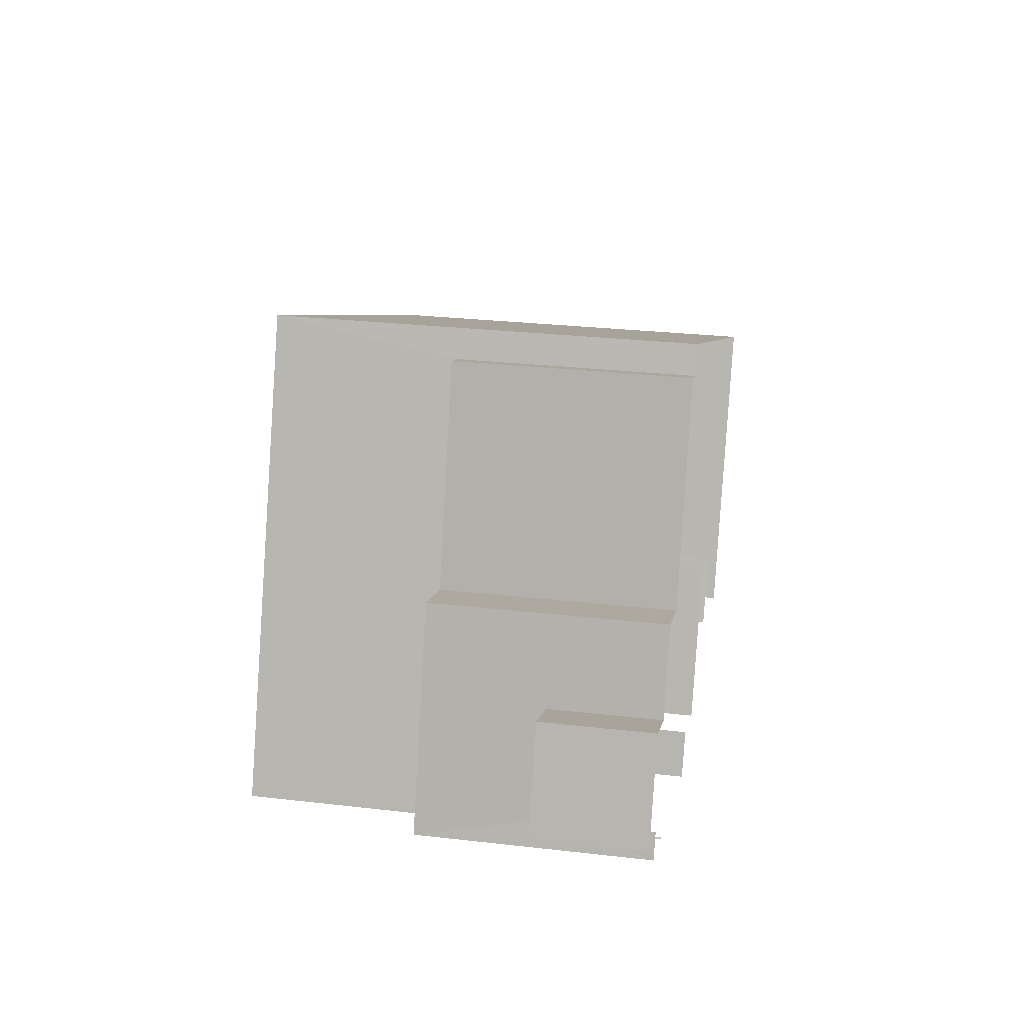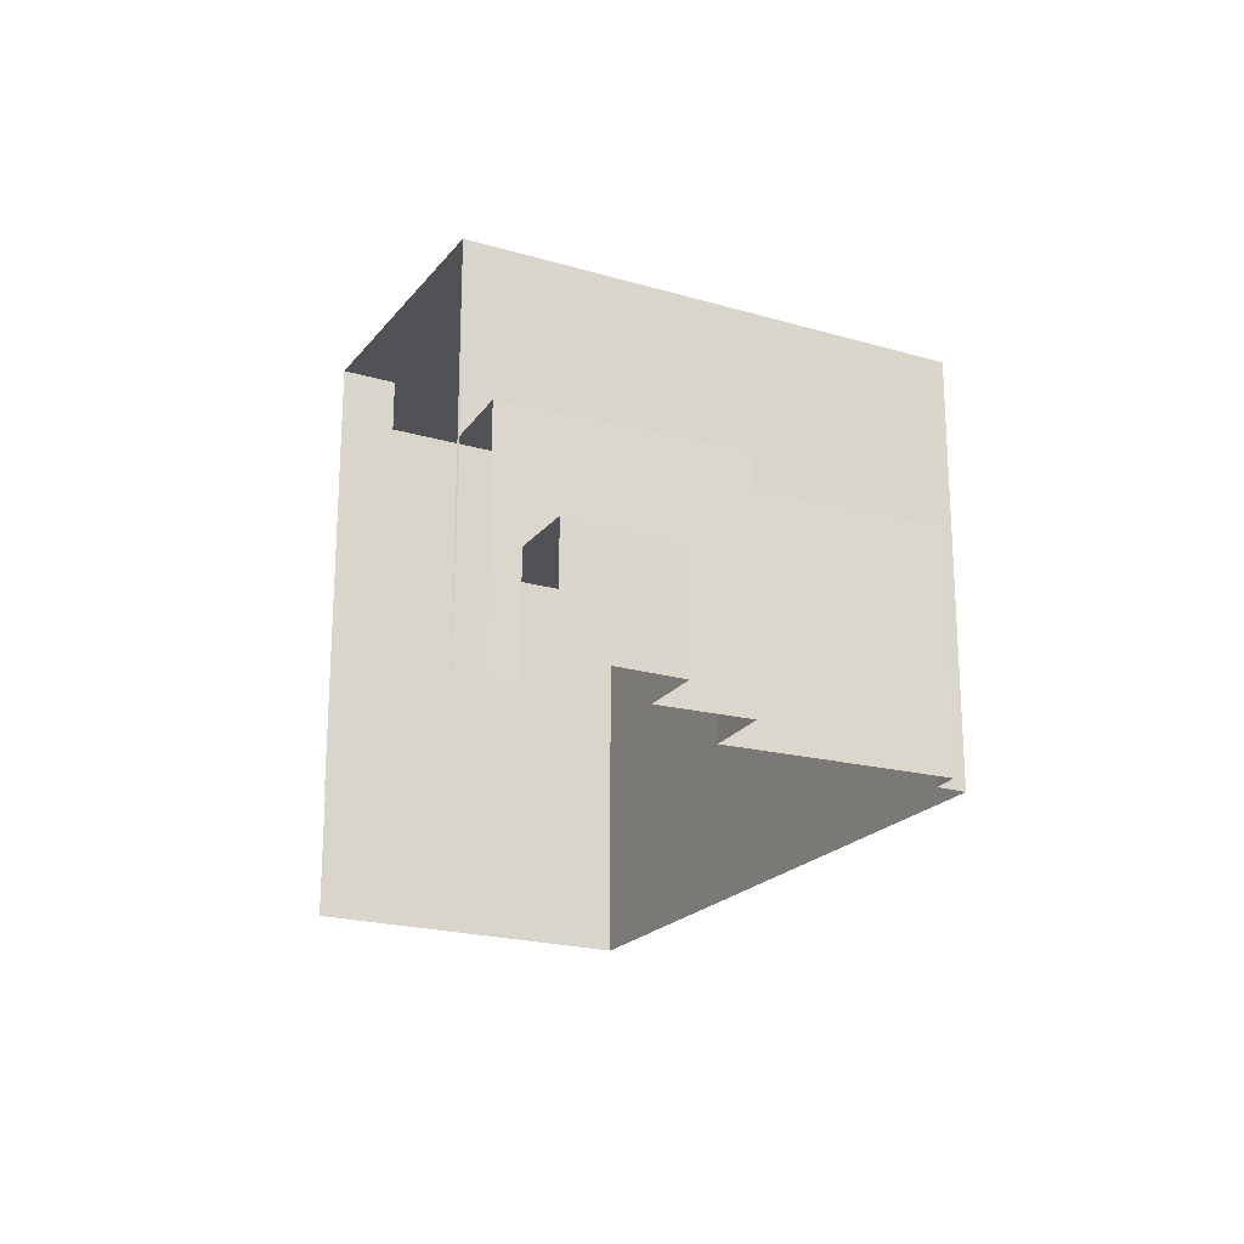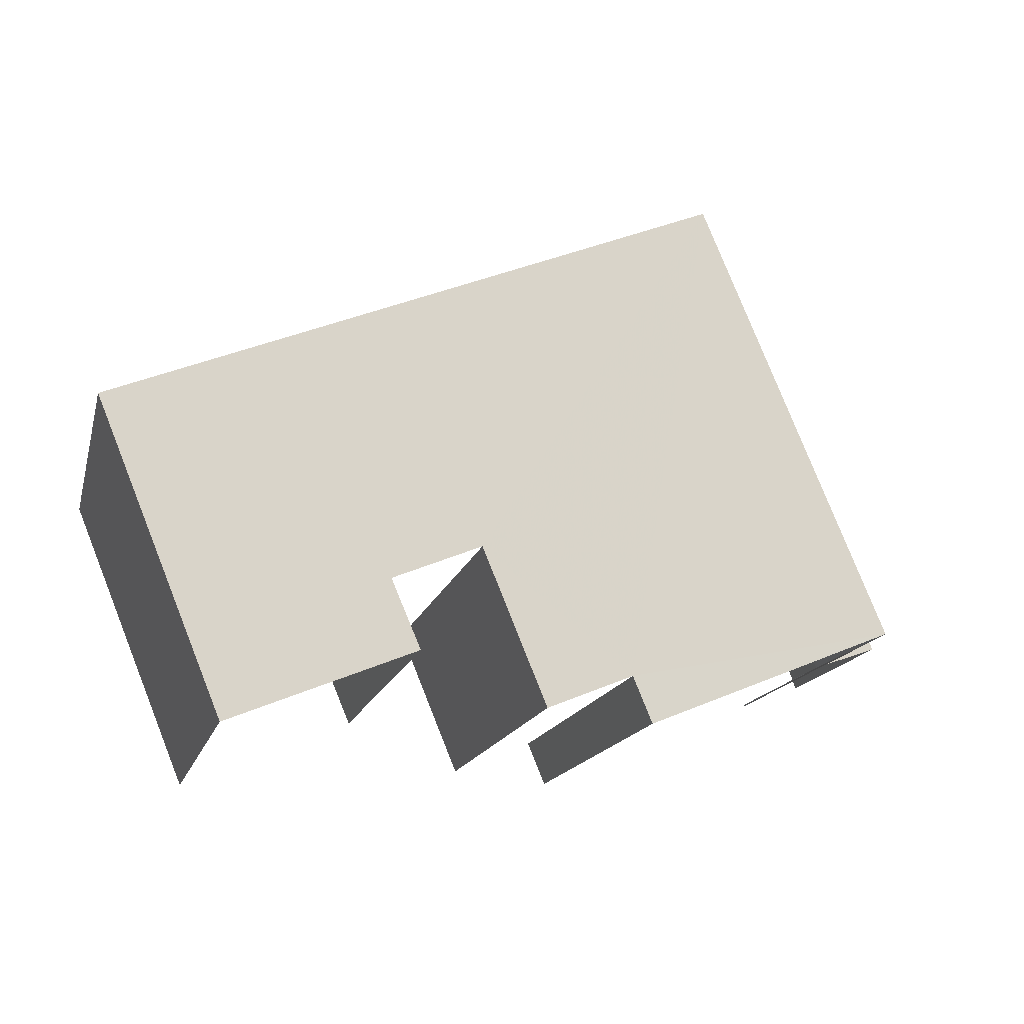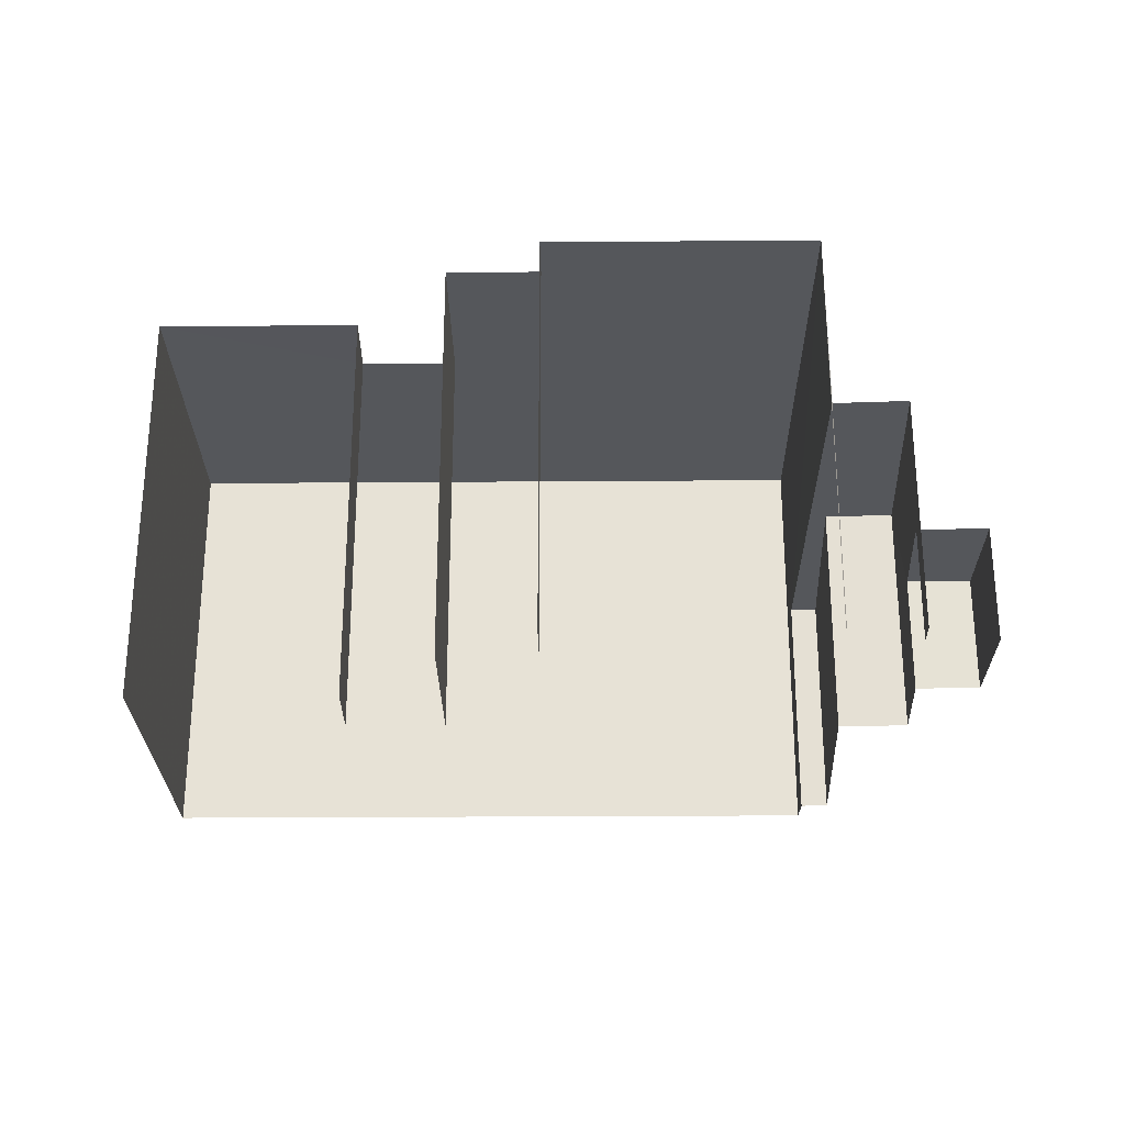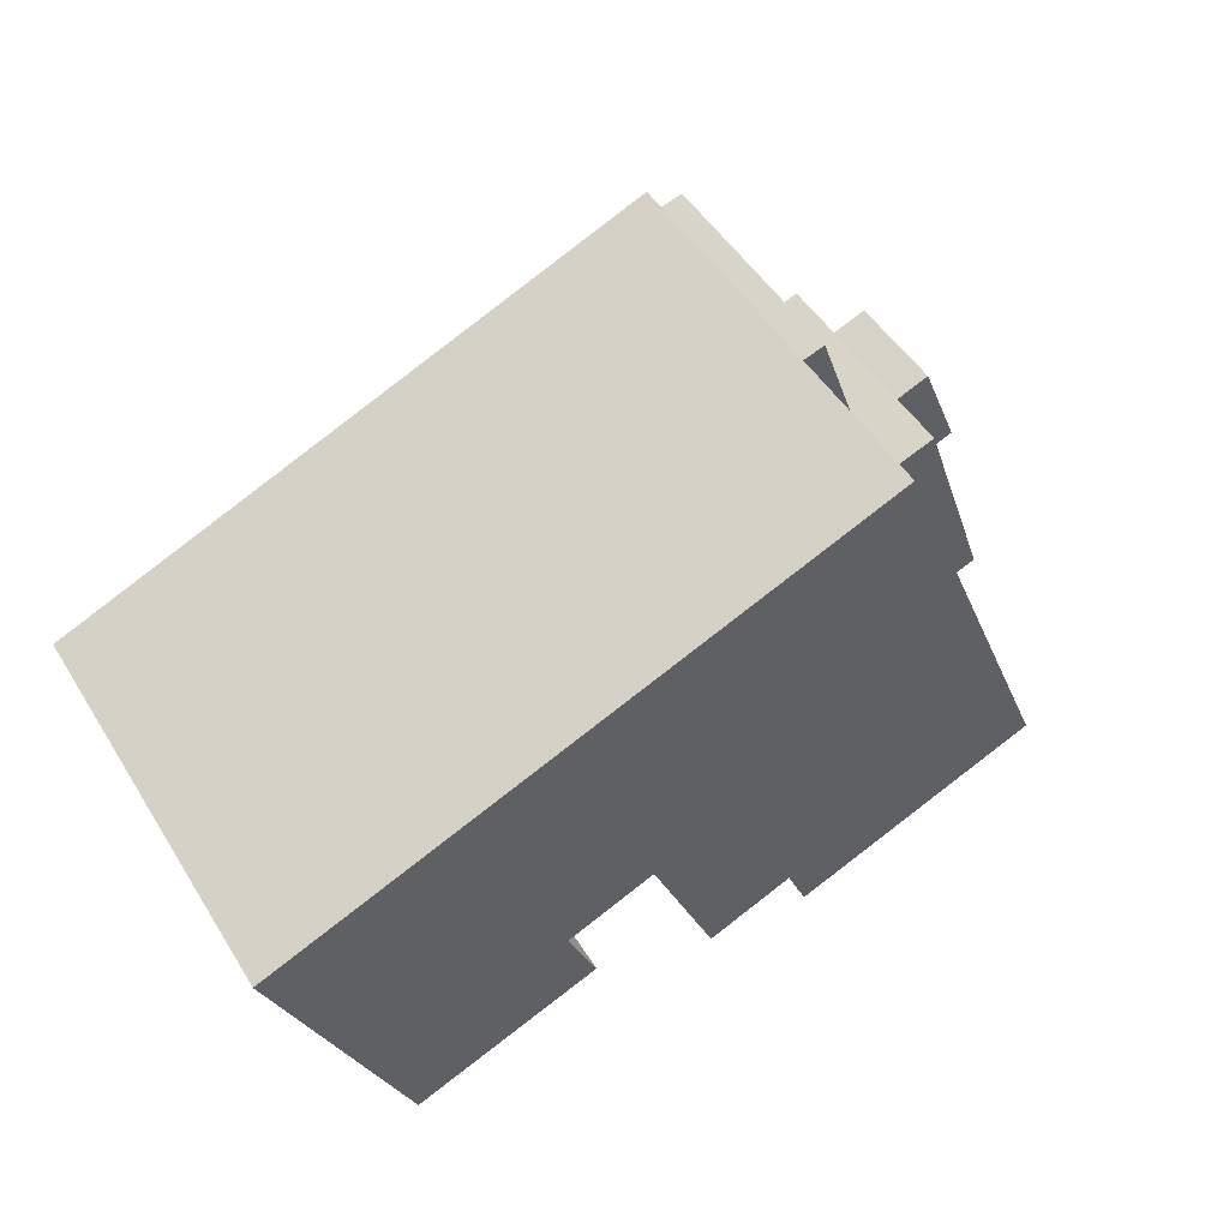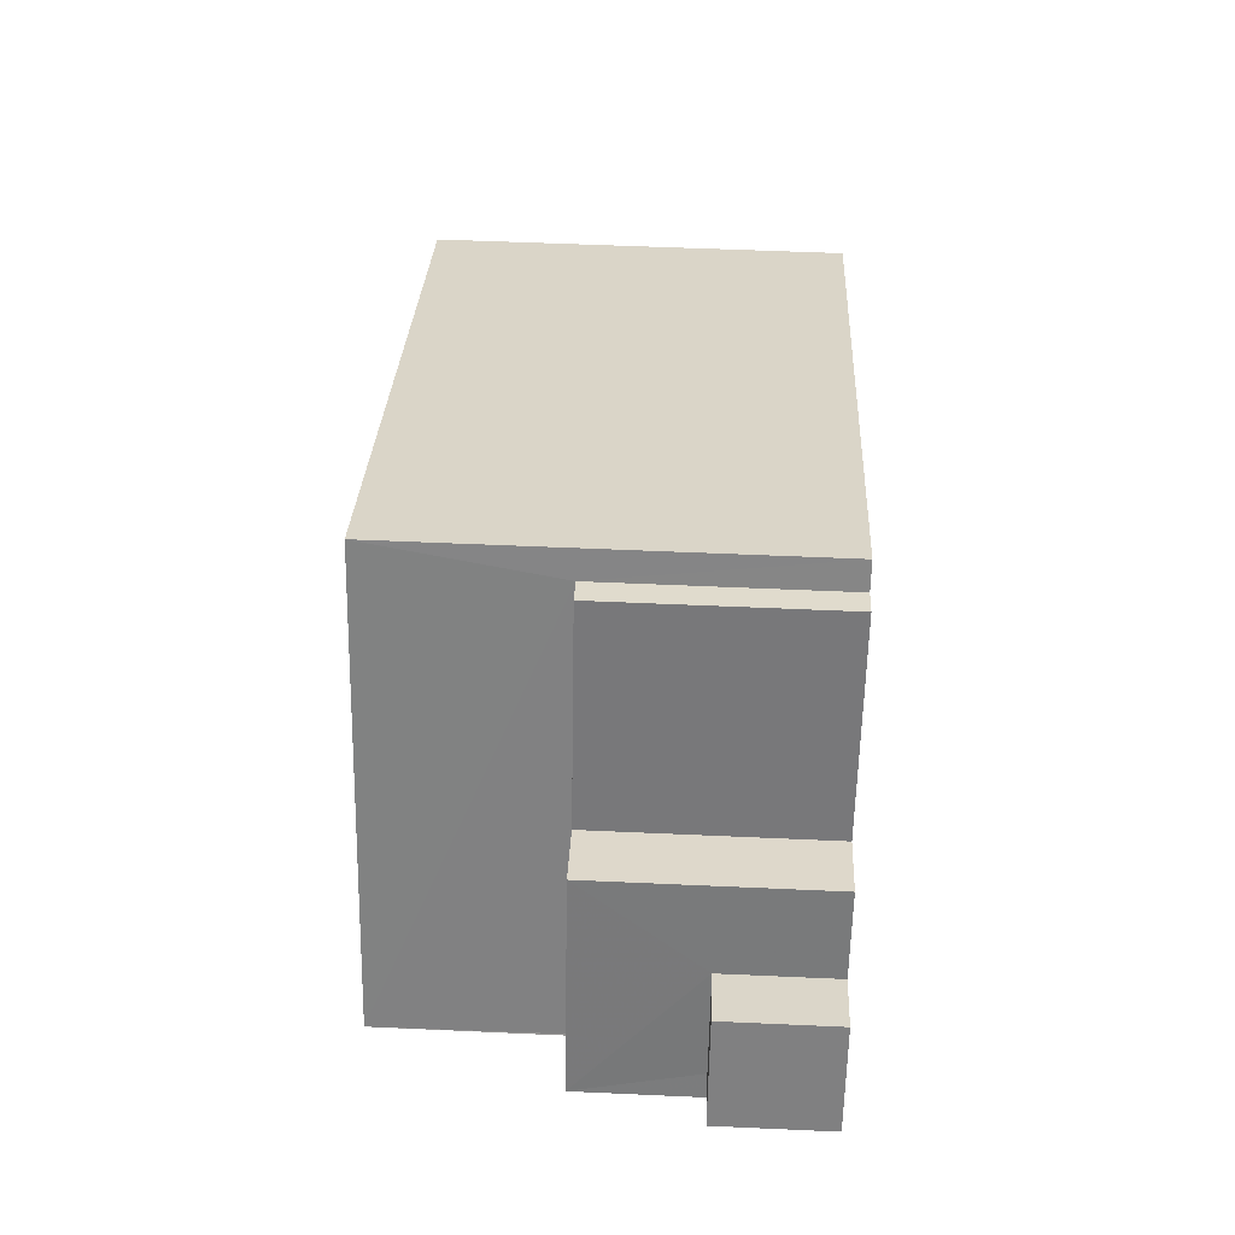
<metadata>
{"format":"obj","ext":"obj","renderer":"f3d","projection":"perspective","resolution":1024,"background":"white","views":[{"elev":28.2,"azim":99.9,"up":"+Y"},{"elev":-21.1,"azim":84.8,"up":"+Z"},{"elev":-16.0,"azim":-14.0,"up":"+Y"},{"elev":-26.5,"azim":23.0,"up":"+Z"},{"elev":50.0,"azim":-30.9,"up":"+Y"},{"elev":51.5,"azim":92.8,"up":"+Y"}]}
</metadata>
<code>
v -2.25e+05 -1.283e+05 12.82
v -2.25e+05 -1.283e+05 12.82
v -2.25e+05 -1.283e+05 12.82
v -2.25e+05 -1.283e+05 12.82
v -2.25e+05 -1.283e+05 12.82
v -2.25e+05 -1.283e+05 12.82
v -2.25e+05 -1.283e+05 12.82
v -2.25e+05 -1.283e+05 12.82
v -2.25e+05 -1.283e+05 12.82
v -2.25e+05 -1.283e+05 12.82
v -2.25e+05 -1.283e+05 12.82
v -2.25e+05 -1.283e+05 12.82
v -2.25e+05 -1.283e+05 12.82
v -2.25e+05 -1.283e+05 12.82
v -2.25e+05 -1.283e+05 12.82
v -2.25e+05 -1.283e+05 12.82
v -2.25e+05 -1.283e+05 12.82
v -2.25e+05 -1.283e+05 12.82
v -2.25e+05 -1.283e+05 12.82
v -2.25e+05 -1.283e+05 12.82
v -2.25e+05 -1.283e+05 21.14
v -2.25e+05 -1.283e+05 21.14
v -2.25e+05 -1.283e+05 21.14
v -2.25e+05 -1.283e+05 21.14
v -2.25e+05 -1.283e+05 21.14
v -2.25e+05 -1.283e+05 21.14
v -2.25e+05 -1.283e+05 21.14
v -2.25e+05 -1.283e+05 21.14
v -2.25e+05 -1.283e+05 21.14
v -2.25e+05 -1.283e+05 21.14
v -2.25e+05 -1.283e+05 17.48
v -2.25e+05 -1.283e+05 17.48
v -2.25e+05 -1.283e+05 17.48
v -2.25e+05 -1.283e+05 17.48
v -2.25e+05 -1.283e+05 17.48
v -2.25e+05 -1.283e+05 17.48
v -2.25e+05 -1.283e+05 15.06
v -2.25e+05 -1.283e+05 15.06
v -2.25e+05 -1.283e+05 15.06
v -2.25e+05 -1.283e+05 15.06
f 1 2 3
f 3 4 5
f 1 6 2
f 7 8 9
f 10 11 6
f 12 9 5
f 13 14 15
f 9 8 13
f 15 16 17
f 18 11 10
f 19 20 1
f 15 17 19
f 1 10 6
f 5 1 3
f 9 15 5
f 9 13 15
f 5 19 1
f 5 15 19
f 23 20 19
f 23 29 20
f 13 8 38
f 40 13 38
f 28 11 18
f 30 28 18
f 15 14 35
f 36 15 35
f 24 17 16
f 21 24 16
f 27 10 1
f 26 27 1
f 21 22 23
f 21 23 24
f 22 25 26
f 27 25 28
f 23 26 29
f 27 28 30
f 26 25 27
f 23 22 26
f 31 32 33
f 34 33 35
f 35 33 36
f 33 32 36
f 37 38 39
f 37 40 38
f 36 16 15
f 16 36 21
f 3 2 32
f 22 21 32
f 2 22 32
f 32 21 36
f 31 5 4
f 31 33 5
f 3 31 4
f 3 32 31
f 37 39 7
f 9 37 7
f 25 2 6
f 25 22 2
f 29 1 20
f 29 26 1
f 25 6 11
f 28 25 11
f 27 18 10
f 27 30 18
f 24 19 17
f 24 23 19
f 34 12 5
f 33 34 5
f 40 14 13
f 14 40 35
f 9 12 37
f 34 35 37
f 12 34 37
f 37 35 40
f 38 8 7
f 39 38 7

</code>
